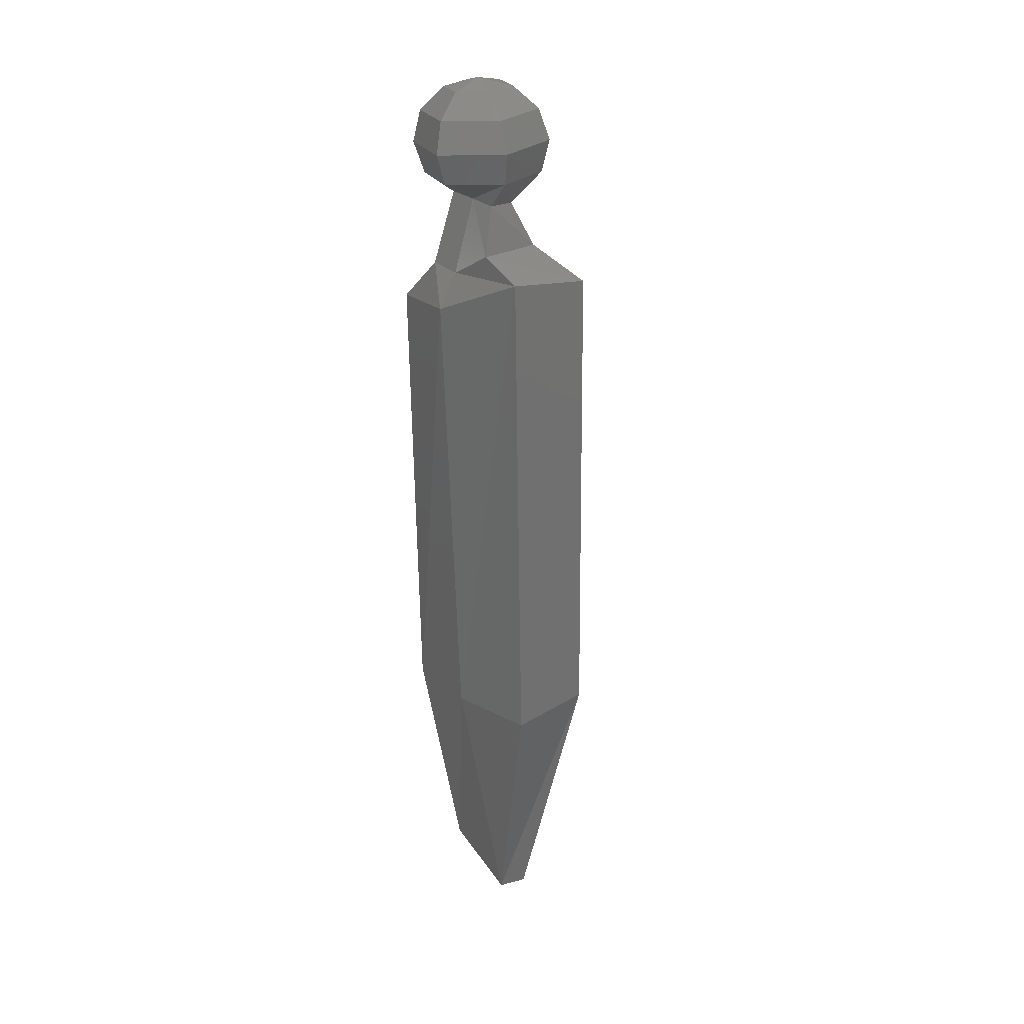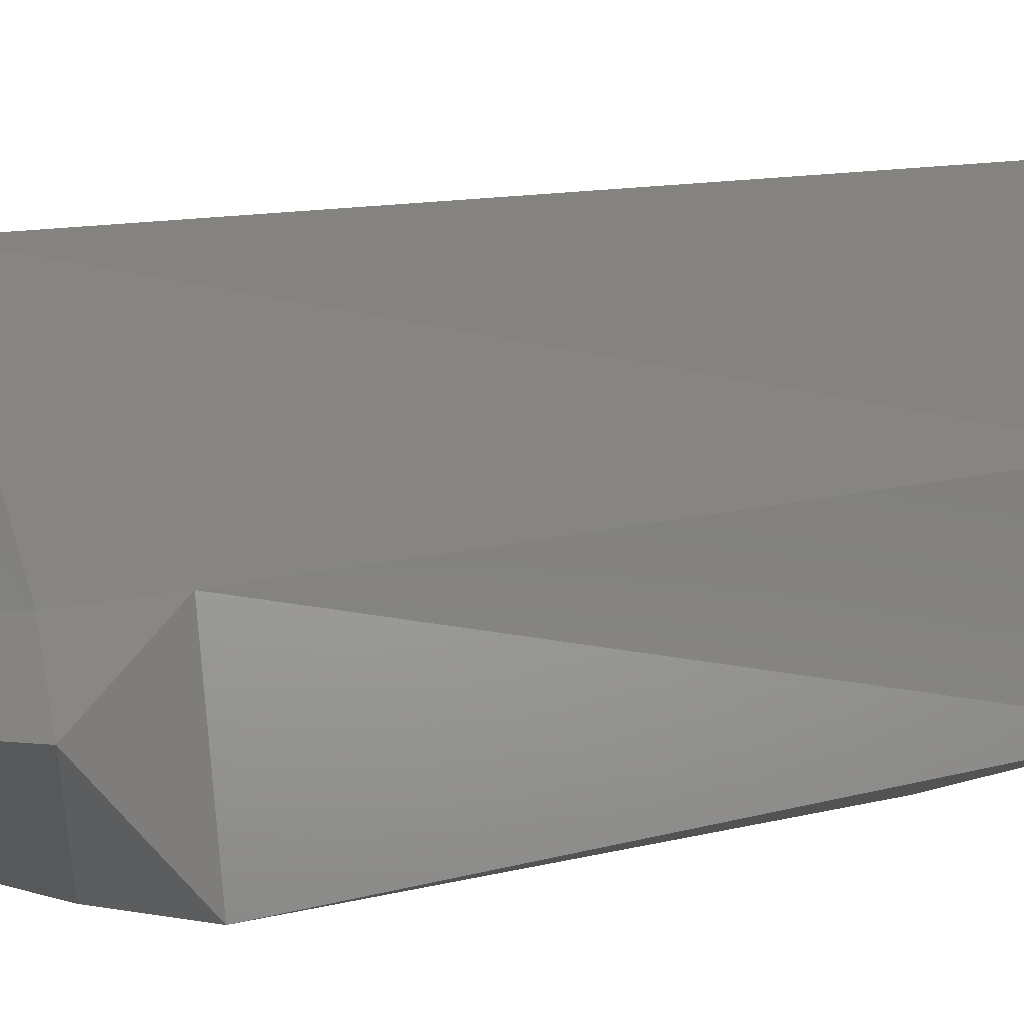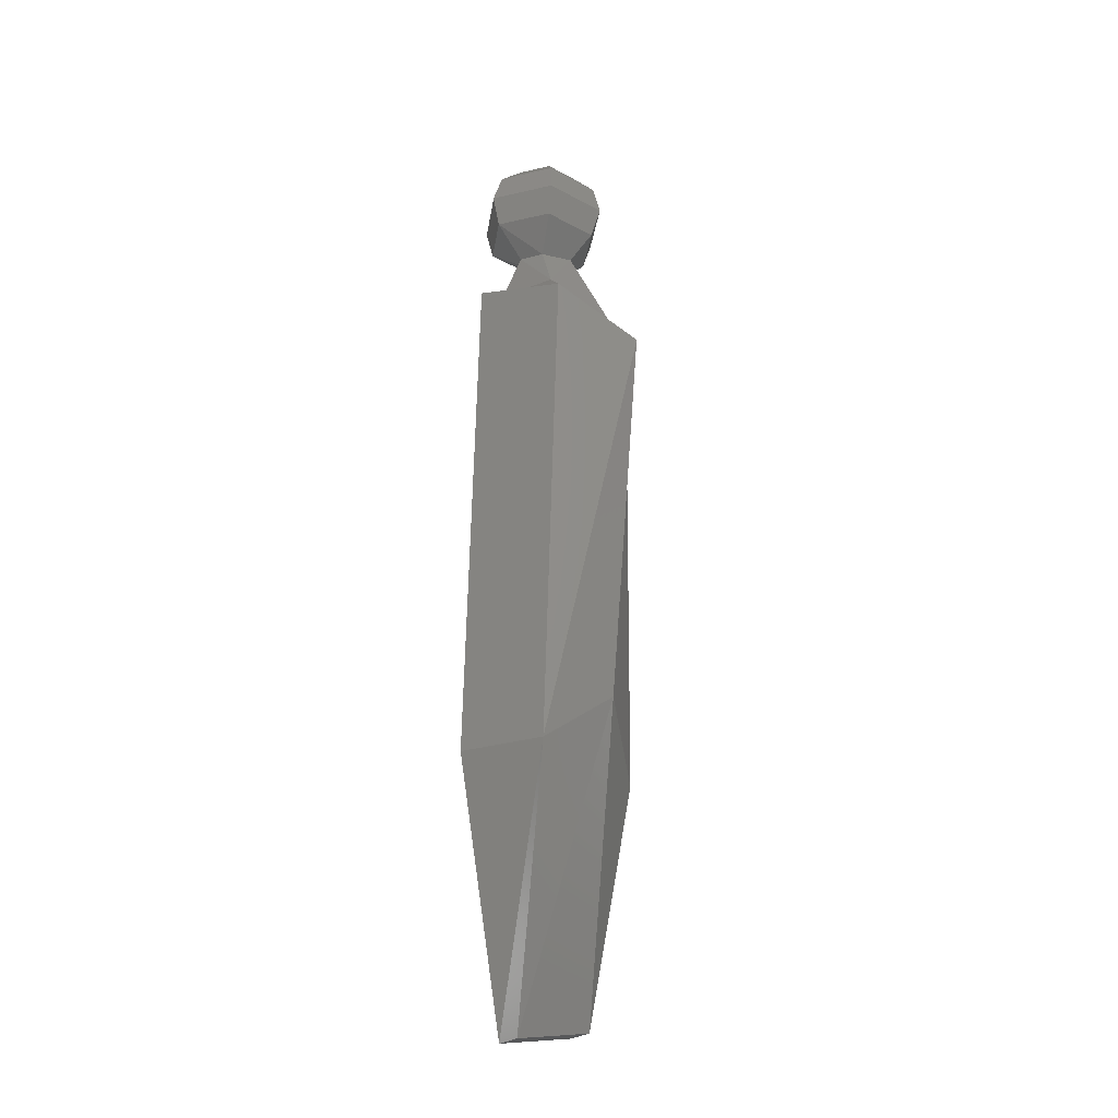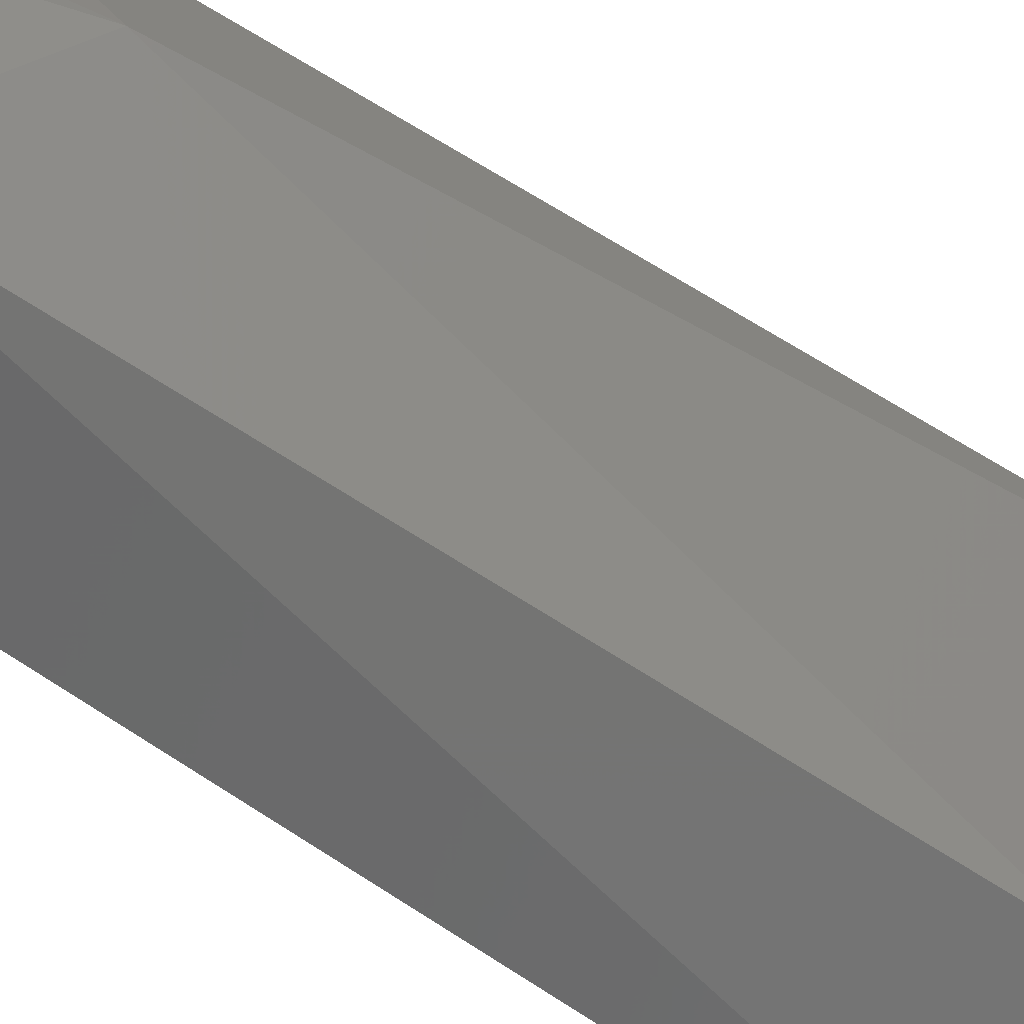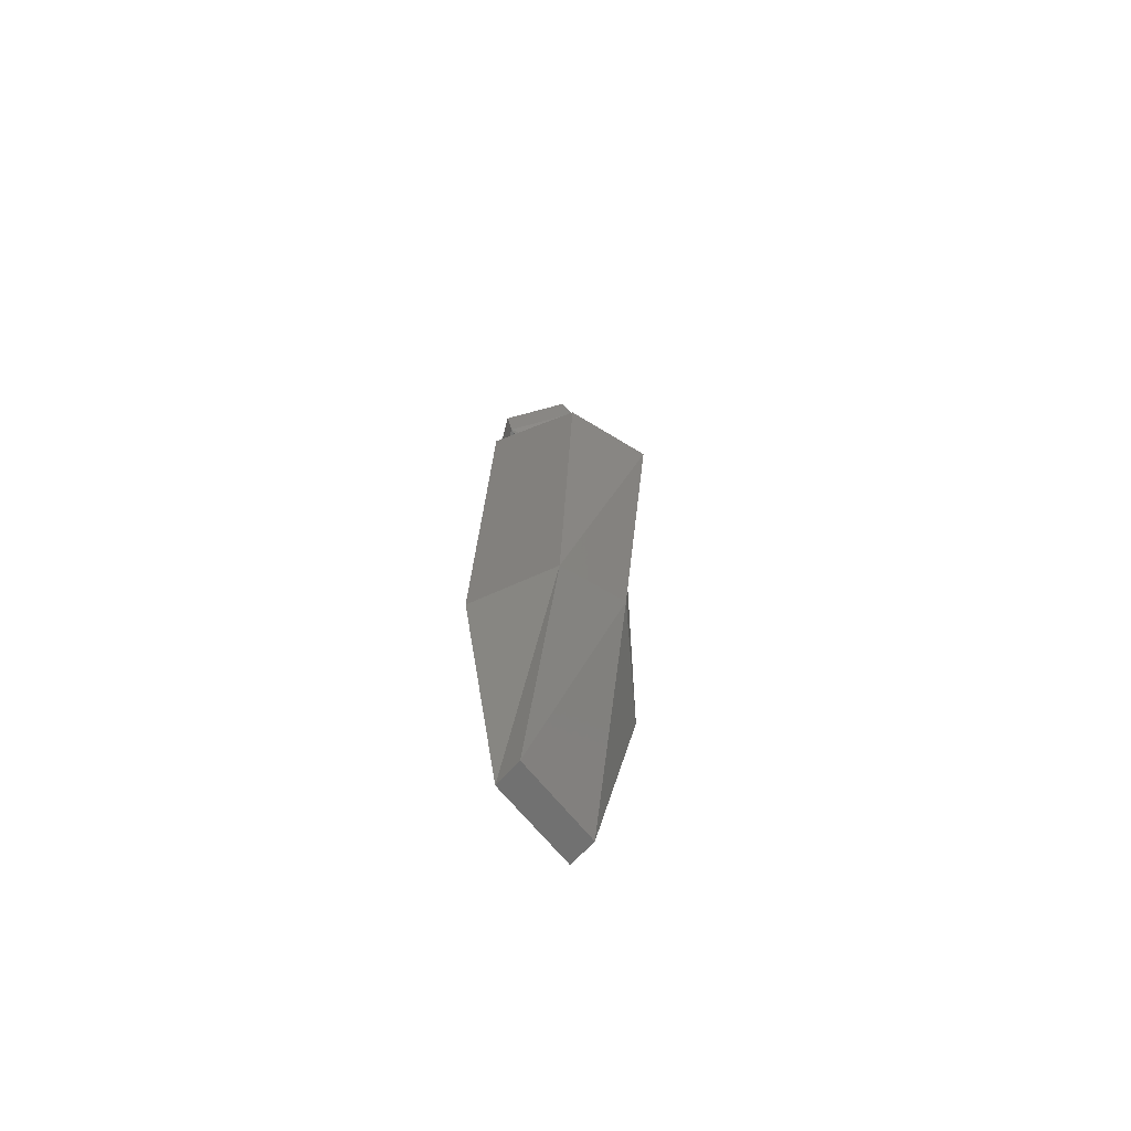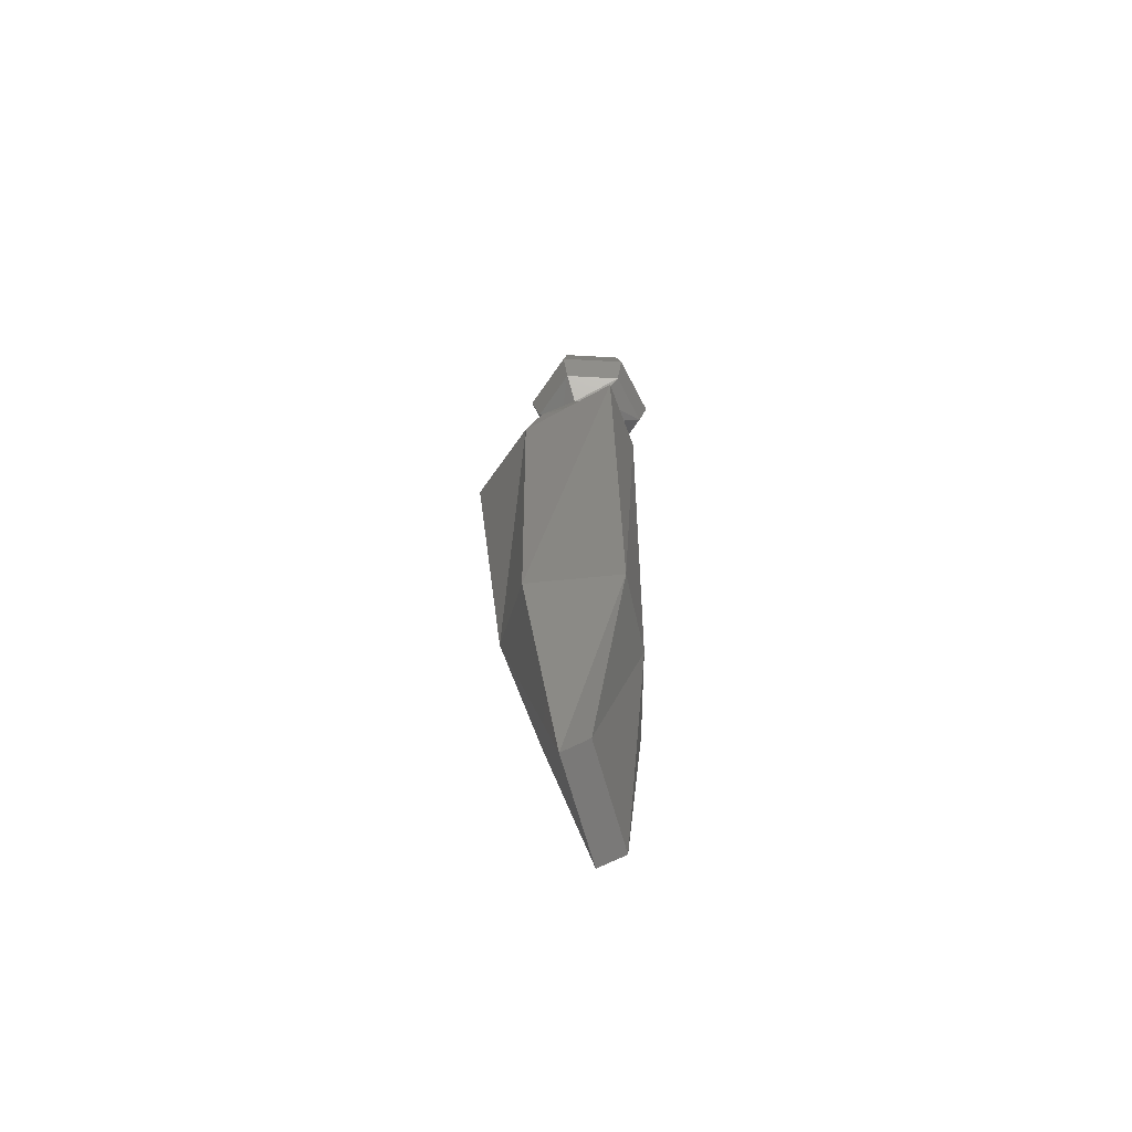
<metadata>
{"format":"stl","ext":"stl","renderer":"f3d","projection":"perspective","resolution":1024,"background":"white","views":[{"elev":28.1,"azim":-28.5,"up":"+Y"},{"elev":3.1,"azim":-146.3,"up":"+Z"},{"elev":-23.9,"azim":45.7,"up":"+Y"},{"elev":-69.6,"azim":56.2,"up":"+Z"},{"elev":-68.6,"azim":39.3,"up":"+Y"},{"elev":-65.3,"azim":-159.6,"up":"+Y"}]}
</metadata>
<code>
# stl→obj: 53 verts, 102 faces
v 0.007447 -0.2398 0.02344
v -0.006537 -0.2401 0.02145
v -0.009503 -0.2317 -0.02723
v 0.004482 -0.2313 -0.02525
v 0.04131 -0.08009 -0.005741
v 0.03626 -0.1085 0.03563
v -0.02362 -0.1092 0.006215
v -0.007588 -0.108 0.04734
v -0.02899 -0.11 -0.03278
v 0.01486 -0.1105 -0.04448
v 0.01769 0.08556 -0.04284
v 0.05809 0.11 -0.008778
v -0.02905 0.119 -0.03949
v -0.02855 0.1243 -0.0006259
v -0.007456 0.1459 0.03969
v 0.03816 0.1367 0.02778
v -0.01293 0.1553 0.01936
v -0.01882 0.1413 -0.002381
v -0.0228 0.1429 -0.01731
v 0.0127 0.1283 -0.03316
v -0.01365 0.1798 -0.01313
v -0.009813 0.1793 0.0002998
v 0.01741 0.1548 0.01323
v -0.006278 0.1784 0.01282
v -0.03055 0.1923 0.0116
v -0.006988 0.1938 0.0288
v -0.0005676 0.1786 -0.01692
v -0.02738 0.1905 -0.01737
v -0.03497 0.2077 0.01225
v -0.007764 0.2094 0.0321
v 0.006874 0.1772 0.009252
v 0.01974 0.1934 0.01702
v 0.01123 0.179 -0.007538
v 0.02291 0.1916 -0.01196
v 0.0231 0.209 0.0185
v -0.007561 0.2244 0.02644
v 0.02676 0.2069 -0.01496
v 0.01917 0.224 0.01466
v -0.0006533 0.1902 -0.02915
v -0.0004502 0.2052 -0.03481
v 0.02234 0.2223 -0.01431
v -0.001227 0.2208 -0.03151
v 0.009 0.2346 0.006533
v -0.006433 0.2348 0.01333
v 0.01083 0.2336 -0.01019
v -0.002776 0.2328 -0.02012
v -0.02796 0.2211 -0.01973
v -0.01821 0.233 -0.01332
v -0.004681 0.2379 -0.003709
v -0.02004 0.234 0.003408
v -0.03112 0.2229 0.009248
v -0.03131 0.2056 -0.02121
v 0.03196 0.1352 -0.01594
f 1 2 3
f 1 3 4
f 4 5 1
f 6 2 1
f 5 6 1
f 7 3 2
f 6 8 2
f 2 8 7
f 9 4 3
f 7 9 3
f 9 10 4
f 4 10 5
f 5 10 11
f 5 11 12
f 12 6 5
f 10 9 13
f 10 13 11
f 9 7 14
f 9 14 13
f 7 8 15
f 7 15 14
f 15 8 6
f 15 6 16
f 16 17 15
f 15 17 18
f 15 18 14
f 14 18 19
f 14 19 13
f 19 11 13
f 19 20 11
f 18 21 19
f 21 20 19
f 17 22 18
f 18 22 21
f 16 23 17
f 23 24 17
f 17 24 22
f 25 21 22
f 26 25 22
f 26 22 24
f 21 27 20
f 28 27 21
f 25 28 21
f 29 28 25
f 30 29 25
f 30 25 26
f 31 32 26
f 31 26 24
f 32 30 26
f 23 31 24
f 33 31 23
f 33 32 31
f 33 34 32
f 34 35 32
f 32 35 30
f 36 29 30
f 35 36 30
f 34 37 35
f 37 38 35
f 35 38 36
f 39 34 33
f 40 37 34
f 40 34 39
f 37 41 38
f 42 41 37
f 42 37 40
f 41 43 38
f 38 43 44
f 38 44 36
f 41 45 43
f 46 45 41
f 46 41 42
f 47 42 40
f 48 46 42
f 48 42 47
f 46 49 45
f 49 46 48
f 45 49 43
f 43 49 44
f 44 50 51
f 44 51 36
f 44 49 50
f 49 48 50
f 50 48 47
f 47 40 52
f 51 47 52
f 50 47 51
f 51 52 29
f 36 51 29
f 52 40 39
f 52 39 28
f 29 52 28
f 39 33 27
f 28 39 27
f 27 33 53
f 33 23 53
f 27 53 20
f 20 53 12
f 53 23 12
f 23 16 12
f 20 12 11
f 12 16 6

</code>
